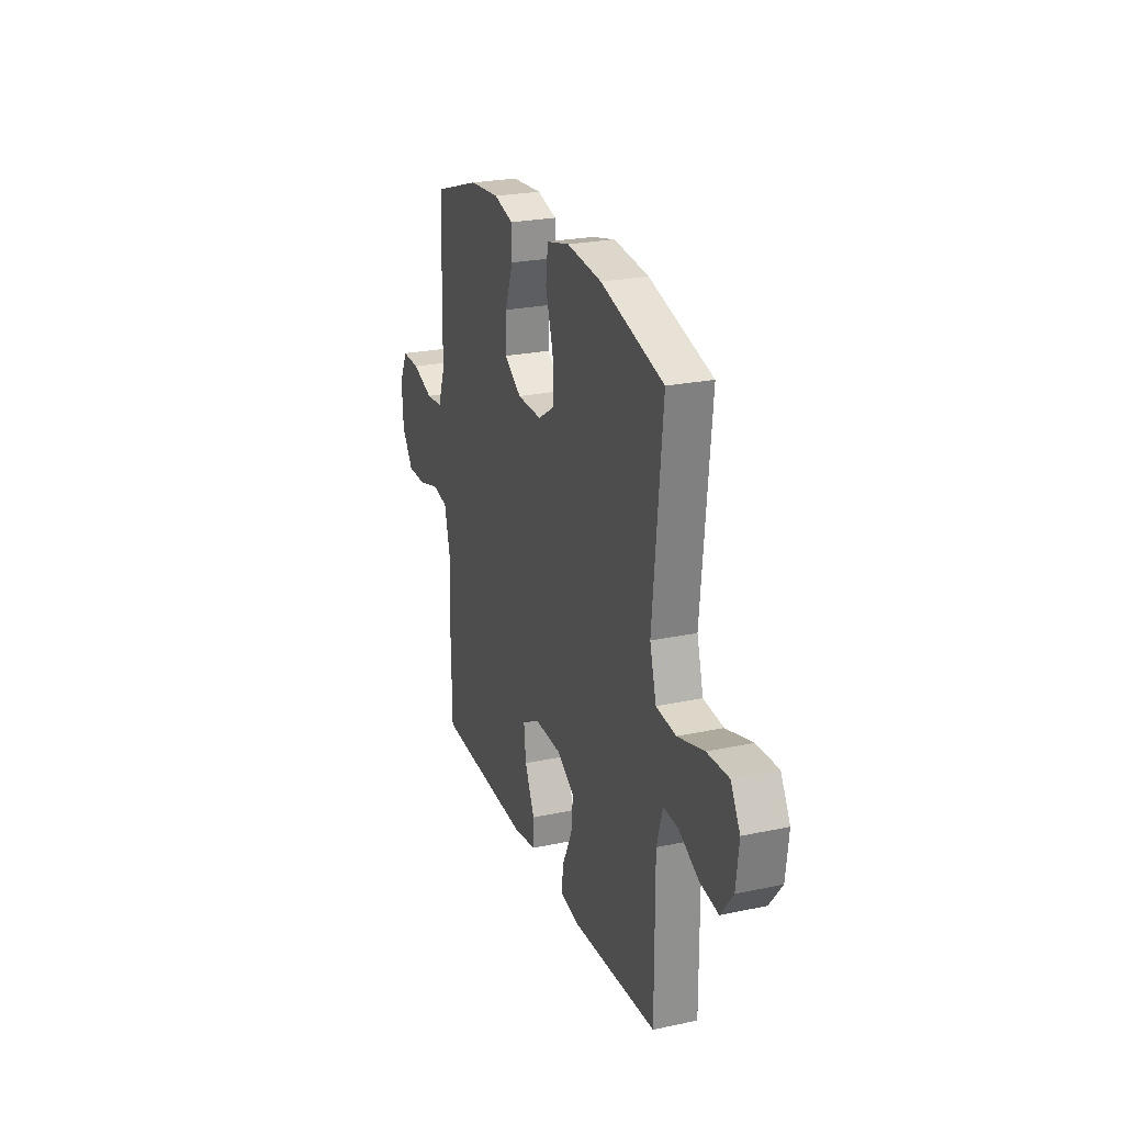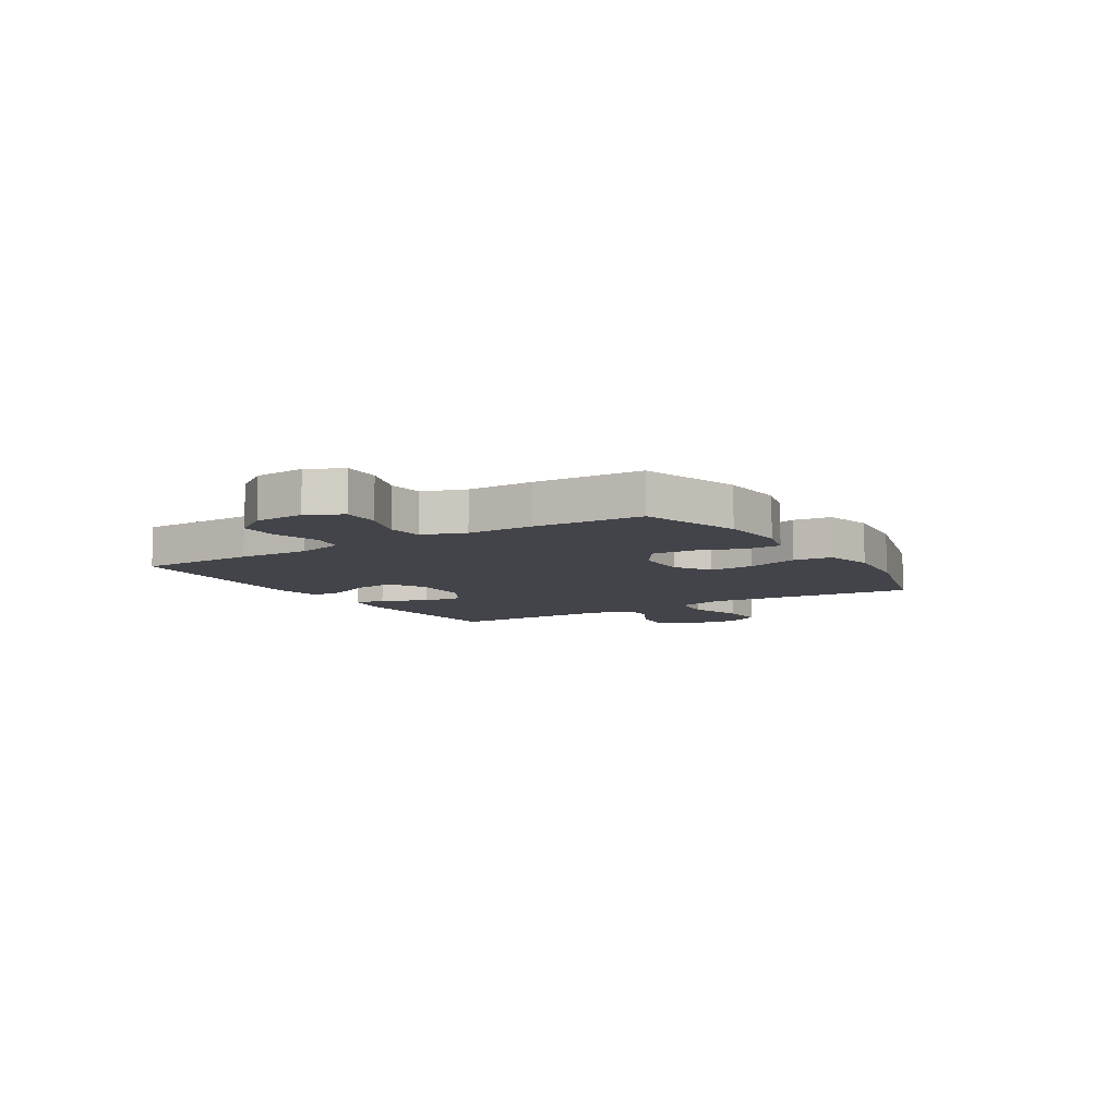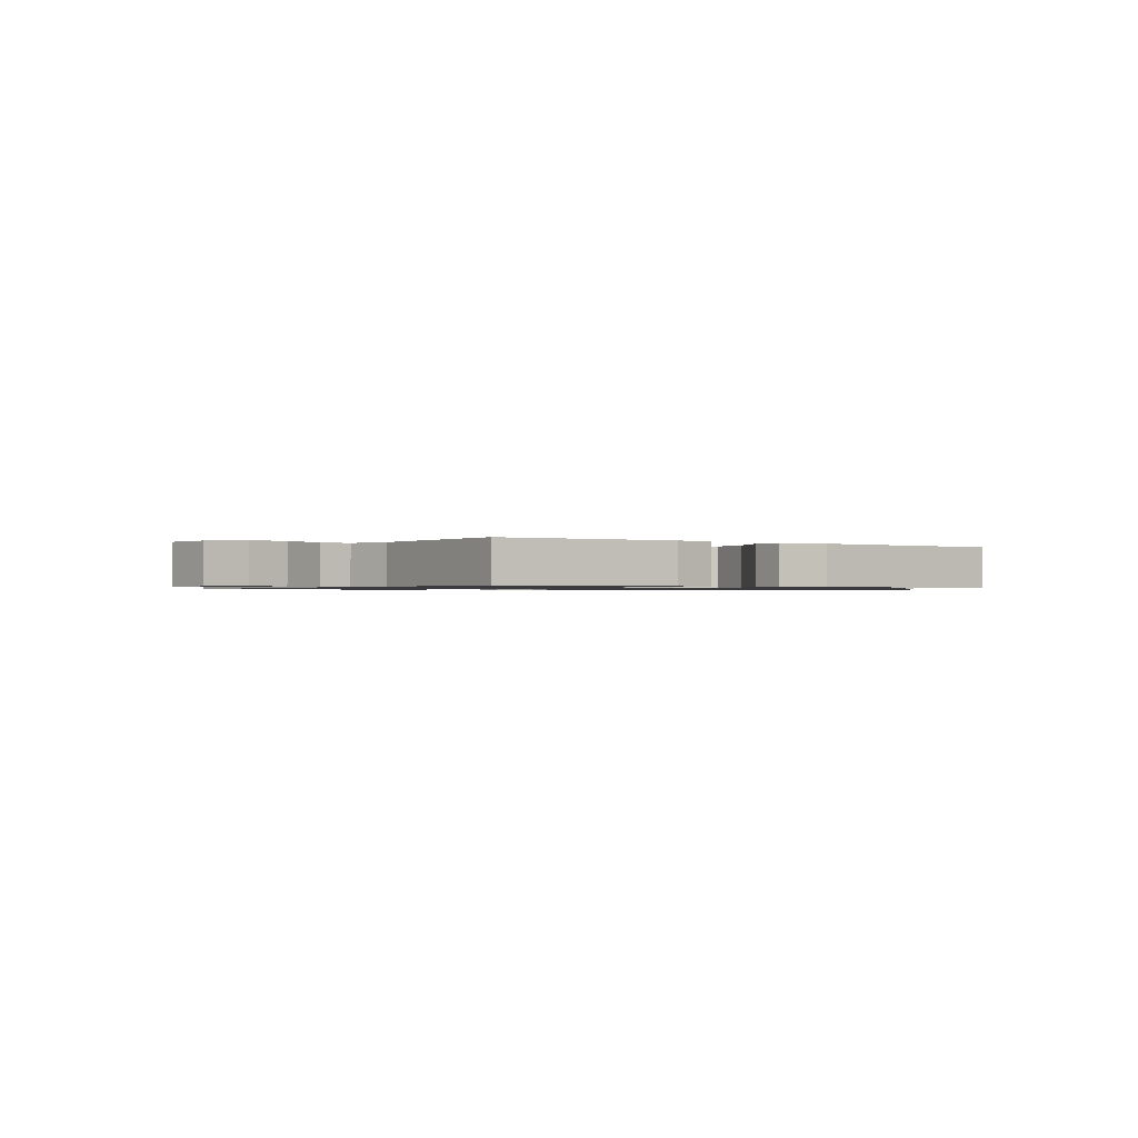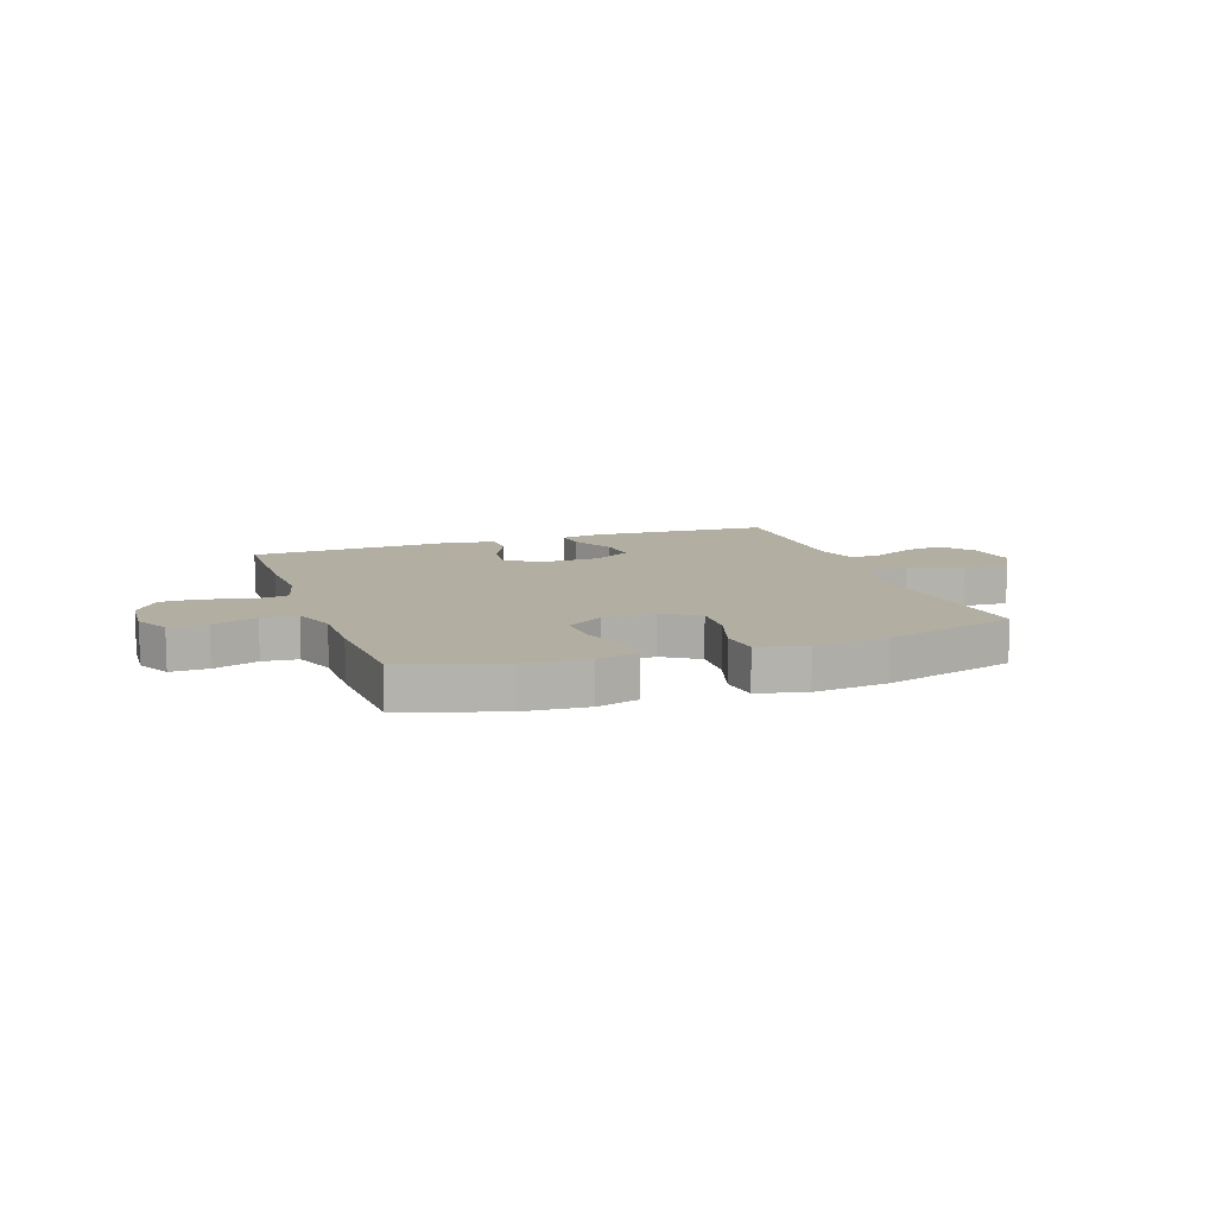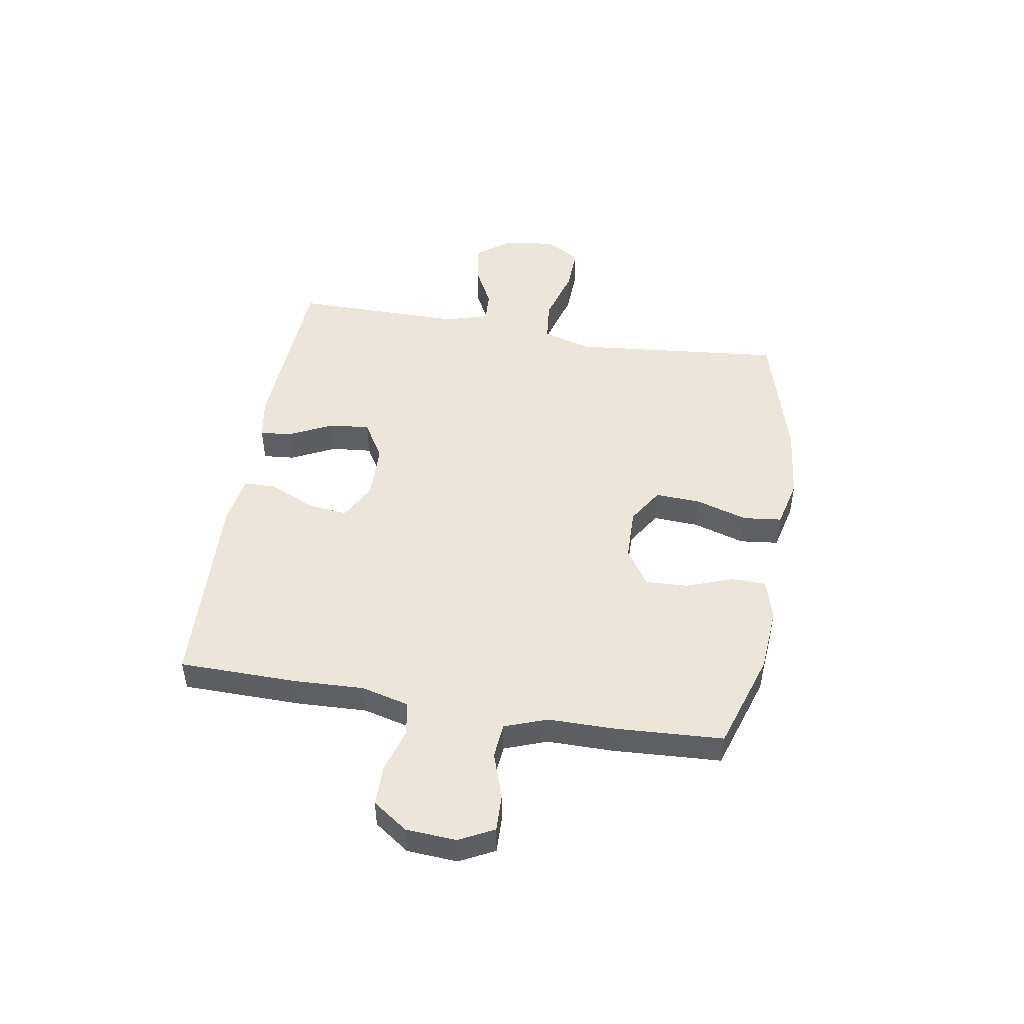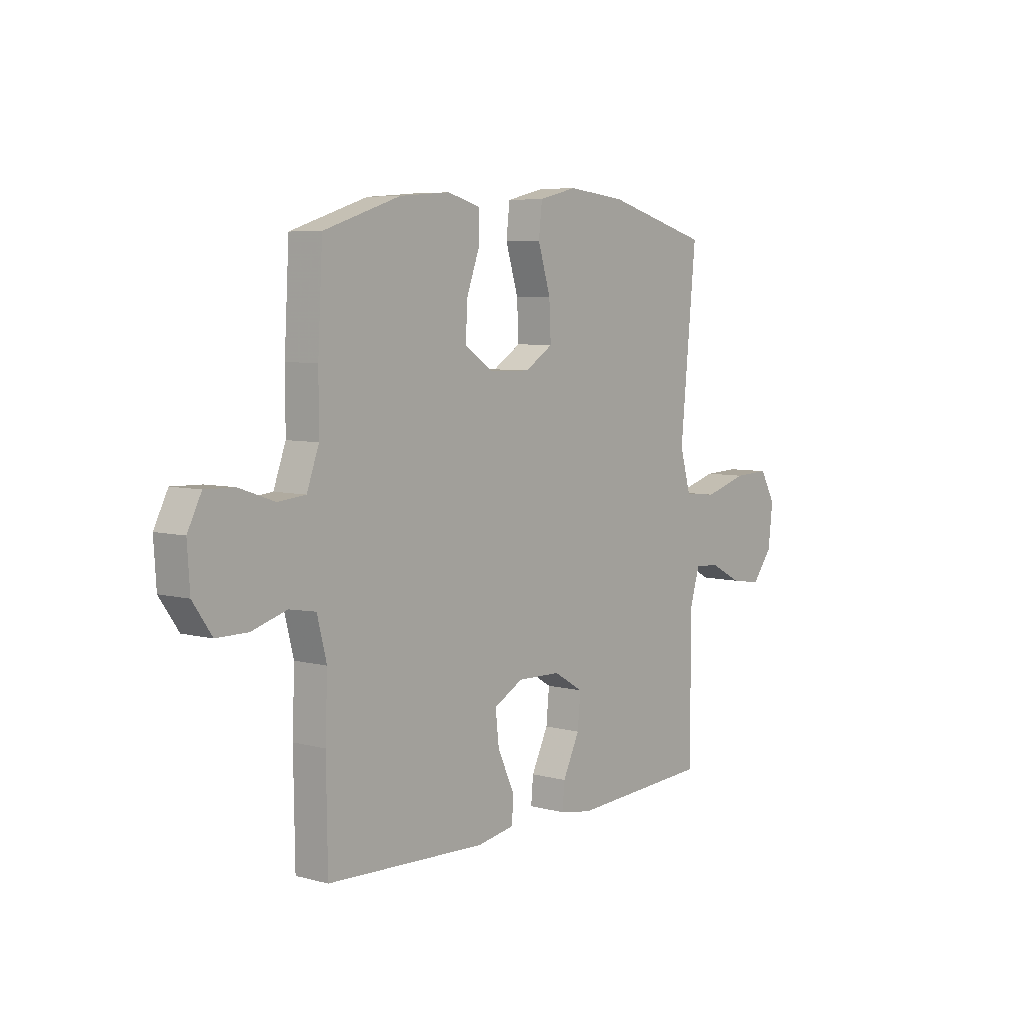
<metadata>
{"format":"obj","ext":"obj","renderer":"f3d","projection":"perspective","resolution":1024,"background":"white","views":[{"elev":24.3,"azim":70.6,"up":"+Z"},{"elev":-8.4,"azim":-58.0,"up":"+Y"},{"elev":-0.9,"azim":145.7,"up":"+Y"},{"elev":10.8,"azim":-19.3,"up":"+Y"},{"elev":48.5,"azim":-80.5,"up":"+Y"},{"elev":6.2,"azim":-51.5,"up":"+Z"}]}
</metadata>
<code>
v -0.5 0.07 0.5
v -0.323 0.07 0.557
v -0.206 0.07 0.566
v -0.131 0.07 0.545
v -0.13 0.07 0.482
v -0.161 0.07 0.397
v -0.164 0.07 0.321
v -0.098 0.07 0.277
v -0.003 0.07 0.275
v 0.062 0.07 0.316
v 0.058 0.07 0.398
v 0.029 0.07 0.492
v 0.037 0.07 0.562
v 0.125 0.07 0.583
v 0.259 0.07 0.568
v 0.5 0.07 0.5
v 0.476 0.07 0.252
v 0.463 0.07 0.117
v 0.488 0.07 0.028
v 0.564 0.07 0.02
v 0.665 0.07 0.049
v 0.748 0.07 0.052
v 0.784 0.07 -0.012
v 0.773 0.07 -0.105
v 0.726 0.07 -0.166
v 0.655 0.07 -0.155
v 0.579 0.07 -0.116
v 0.522 0.07 -0.113
v 0.499 0.07 -0.191
v 0.5 0.07 -0.5
v 0.174 0.07 -0.518
v 0.099 0.07 -0.505
v 0.104 0.07 -0.448
v 0.143 0.07 -0.368
v 0.15 0.07 -0.295
v 0.081 0.07 -0.254
v -0.02 0.07 -0.251
v -0.088 0.07 -0.288
v -0.08 0.07 -0.36
v -0.042 0.07 -0.442
v -0.043 0.07 -0.501
v -0.131 0.07 -0.516
v -0.5 0.07 -0.5
v -0.503 0.07 -0.287
v -0.498 0.07 -0.159
v -0.52 0.07 -0.073
v -0.581 0.07 -0.062
v -0.661 0.07 -0.086
v -0.734 0.07 -0.086
v -0.778 0.07 -0.023
v -0.784 0.07 0.068
v -0.752 0.07 0.131
v -0.684 0.07 0.129
v -0.603 0.07 0.101
v -0.539 0.07 0.107
v -0.511 0.07 0.184
v -0.511 0.07 0.303
v -0.5 0 0.5
v -0.323 0 0.557
v -0.206 0 0.566
v -0.131 0 0.545
v -0.13 0 0.482
v -0.161 0 0.397
v -0.164 0 0.321
v -0.098 0 0.277
v -0.003 0 0.275
v 0.062 0 0.316
v 0.058 0 0.398
v 0.029 0 0.492
v 0.037 0 0.562
v 0.125 0 0.583
v 0.259 0 0.568
v 0.5 0 0.5
v 0.476 0 0.252
v 0.463 0 0.117
v 0.488 0 0.028
v 0.564 0 0.02
v 0.665 0 0.049
v 0.748 0 0.052
v 0.784 0 -0.012
v 0.773 0 -0.105
v 0.726 0 -0.166
v 0.655 0 -0.155
v 0.579 0 -0.116
v 0.522 0 -0.113
v 0.499 0 -0.191
v 0.5 0 -0.5
v 0.174 0 -0.518
v 0.099 0 -0.505
v 0.104 0 -0.448
v 0.143 0 -0.368
v 0.15 0 -0.295
v 0.081 0 -0.254
v -0.02 0 -0.251
v -0.088 0 -0.288
v -0.08 0 -0.36
v -0.042 0 -0.442
v -0.043 0 -0.501
v -0.131 0 -0.516
v -0.5 0 -0.5
v -0.503 0 -0.287
v -0.498 0 -0.159
v -0.52 0 -0.073
v -0.581 0 -0.062
v -0.661 0 -0.086
v -0.734 0 -0.086
v -0.778 0 -0.023
v -0.784 0 0.068
v -0.752 0 0.131
v -0.684 0 0.129
v -0.603 0 0.101
v -0.539 0 0.107
v -0.511 0 0.184
v -0.511 0 0.303
f 56 57 1 2
f 55 56 2 3
f 51 52 53 54
f 51 54 55
f 50 51 55
f 47 48 49 50
f 46 47 50 55
f 45 46 55 3
f 39 40 41 42
f 38 39 42 43
f 37 38 43 44
f 31 32 33 34
f 29 30 31 34
f 28 29 34 35
f 24 25 26 27
f 24 27 28
f 23 24 28
f 20 21 22 23
f 19 20 23 28
f 18 19 28 35
f 14 15 16 17
f 11 12 13 14
f 10 11 14 17
f 9 10 17 18
f 3 4 5 6
f 3 6 7
f 45 3 7
f 37 44 45 7
f 36 37 7 8
f 18 35 36
f 8 9 18 36
f 59 58 114 113
f 60 59 113 112
f 111 110 109 108
f 112 111 108
f 112 108 107
f 107 106 105 104
f 112 107 104 103
f 60 112 103 102
f 99 98 97 96
f 100 99 96 95
f 101 100 95 94
f 91 90 89 88
f 91 88 87 86
f 92 91 86 85
f 84 83 82 81
f 85 84 81
f 85 81 80
f 80 79 78 77
f 85 80 77 76
f 92 85 76 75
f 74 73 72 71
f 71 70 69 68
f 74 71 68 67
f 75 74 67 66
f 63 62 61 60
f 64 63 60
f 64 60 102
f 64 102 101 94
f 65 64 94 93
f 93 92 75
f 93 75 66 65
f 1 58 59 2
f 2 59 60 3
f 3 60 61 4
f 4 61 62 5
f 5 62 63 6
f 6 63 64 7
f 7 64 65 8
f 8 65 66 9
f 9 66 67 10
f 10 67 68 11
f 11 68 69 12
f 12 69 70 13
f 13 70 71 14
f 14 71 72 15
f 15 72 73 16
f 16 73 74 17
f 17 74 75 18
f 18 75 76 19
f 19 76 77 20
f 20 77 78 21
f 21 78 79 22
f 22 79 80 23
f 23 80 81 24
f 24 81 82 25
f 25 82 83 26
f 26 83 84 27
f 27 84 85 28
f 28 85 86 29
f 29 86 87 30
f 30 87 88 31
f 31 88 89 32
f 32 89 90 33
f 33 90 91 34
f 34 91 92 35
f 35 92 93 36
f 36 93 94 37
f 37 94 95 38
f 38 95 96 39
f 39 96 97 40
f 40 97 98 41
f 41 98 99 42
f 42 99 100 43
f 43 100 101 44
f 44 101 102 45
f 45 102 103 46
f 46 103 104 47
f 47 104 105 48
f 48 105 106 49
f 49 106 107 50
f 50 107 108 51
f 51 108 109 52
f 52 109 110 53
f 53 110 111 54
f 54 111 112 55
f 55 112 113 56
f 56 113 114 57
f 57 114 58 1

</code>
